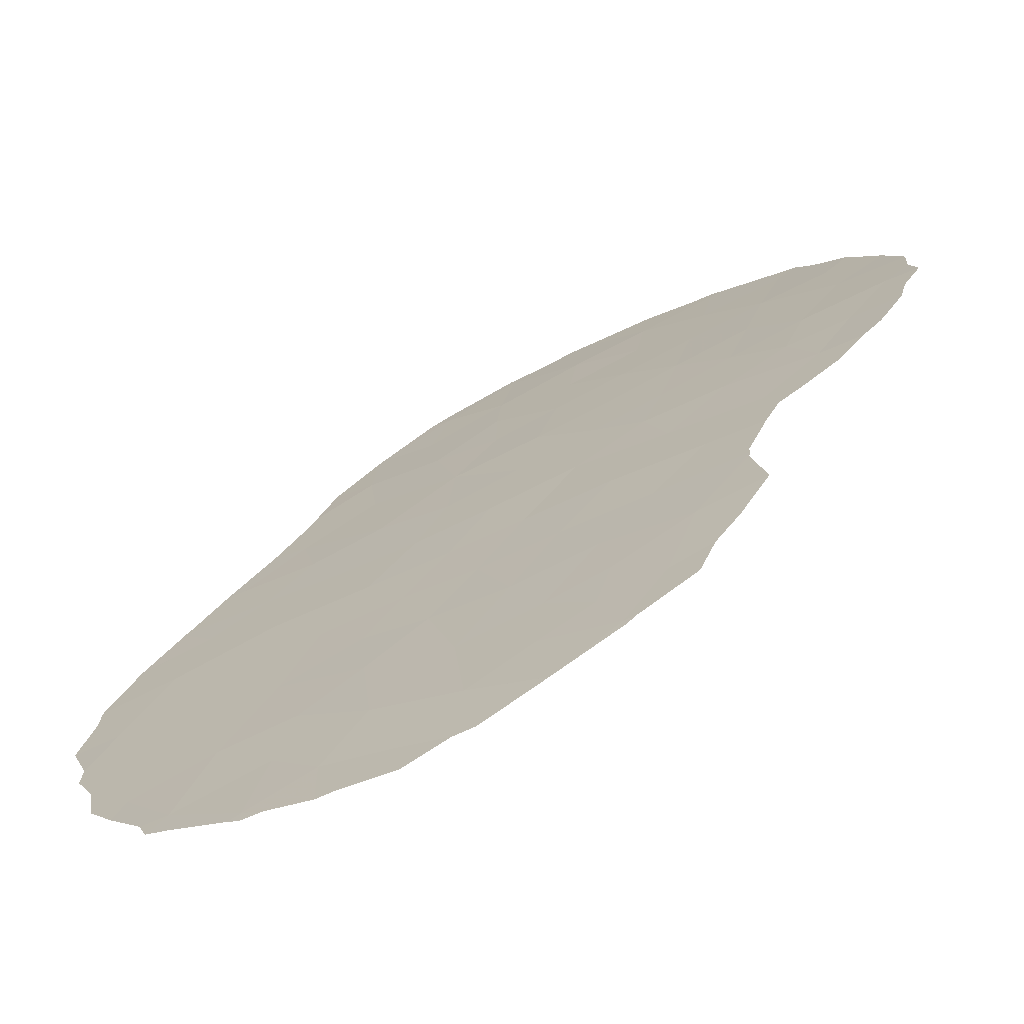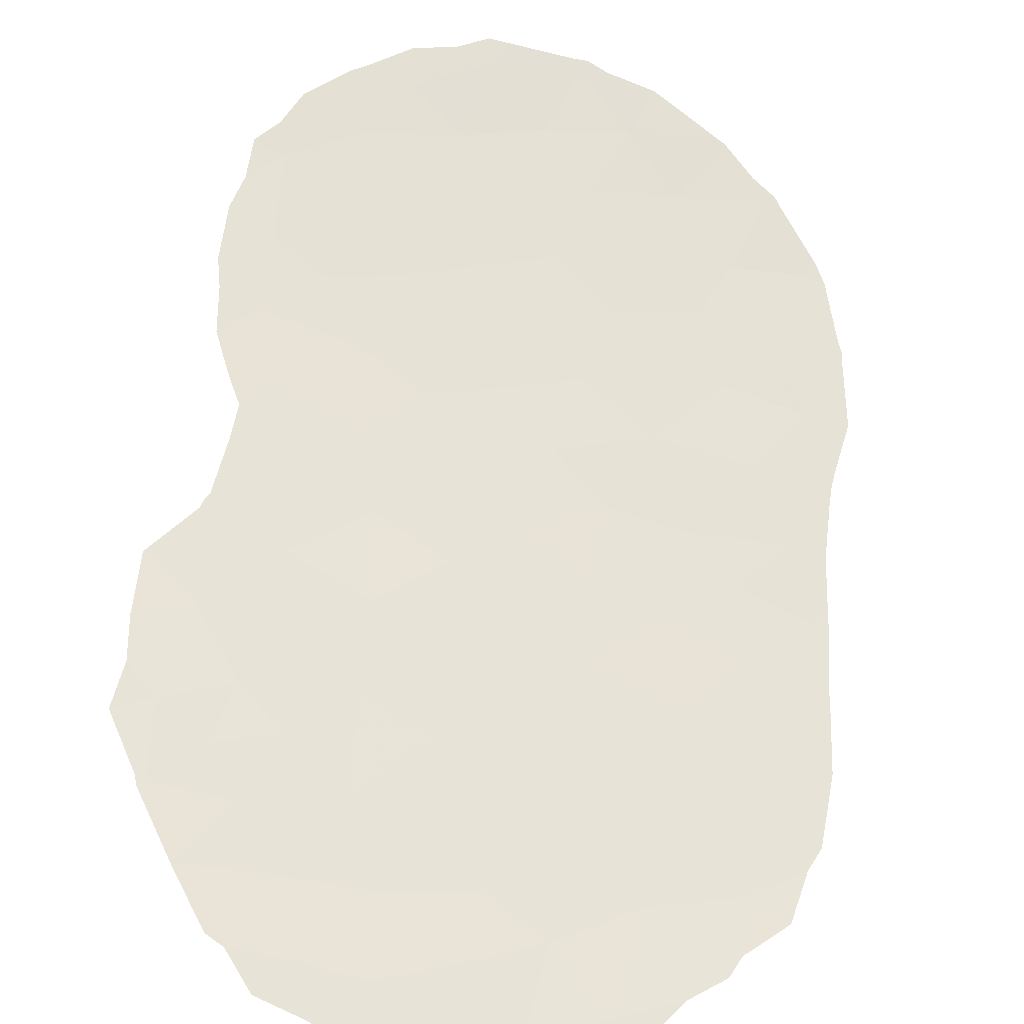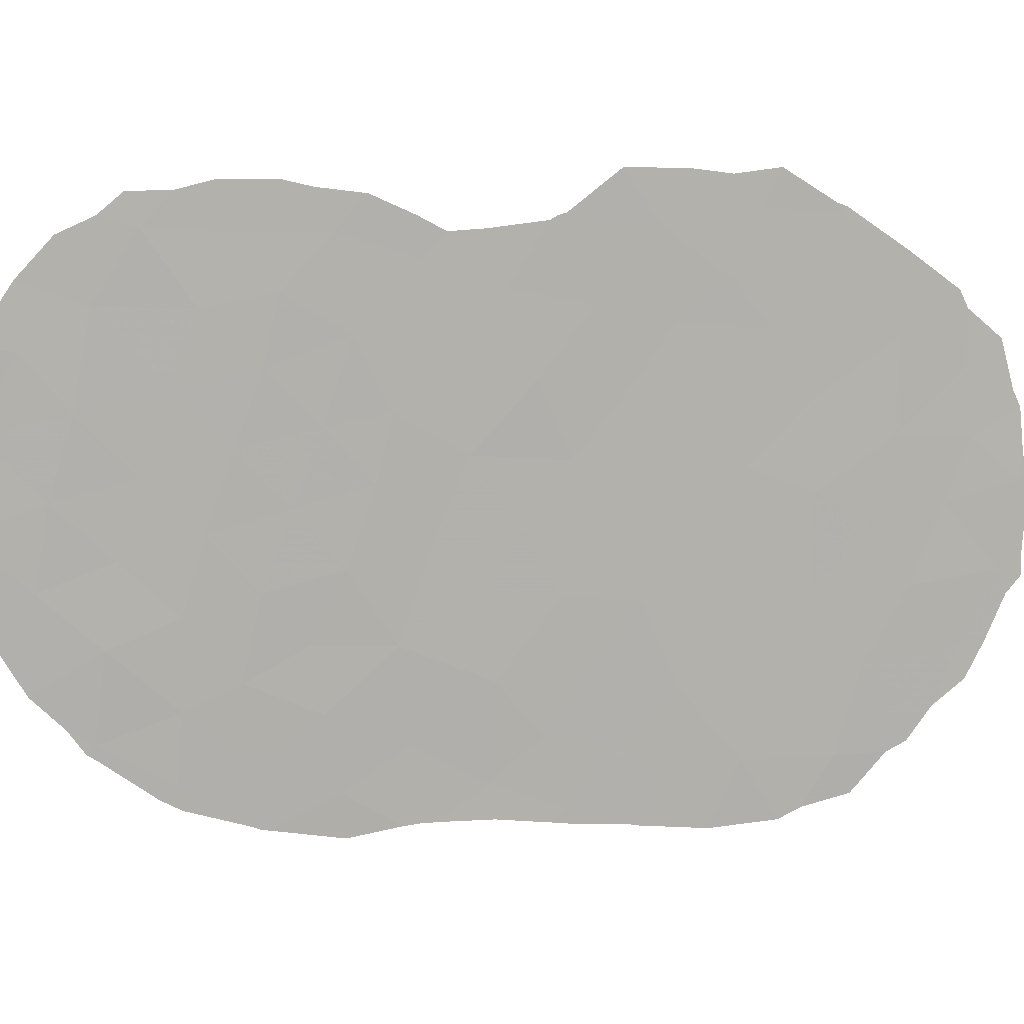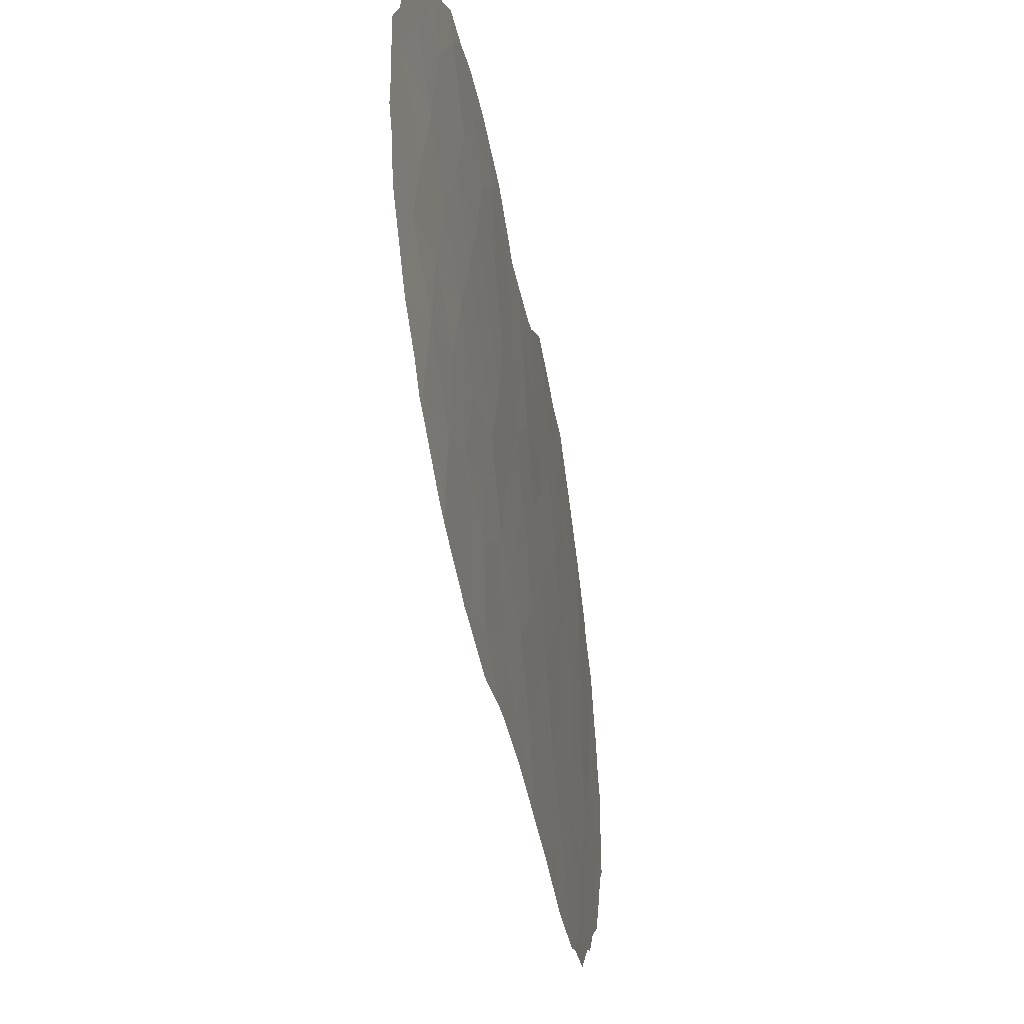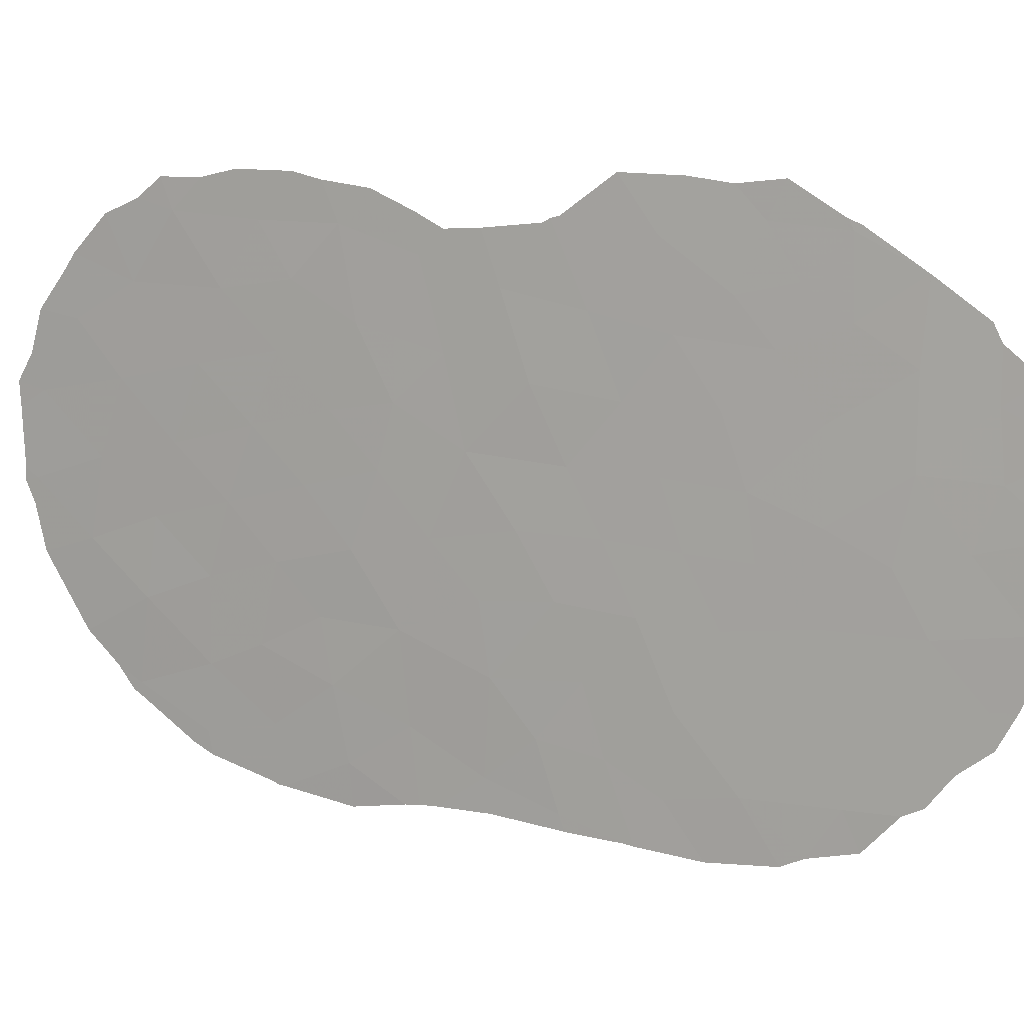
<metadata>
{"format":"obj","ext":"obj","renderer":"f3d","projection":"perspective","resolution":1024,"background":"white","views":[{"elev":-21.1,"azim":-53.4,"up":"+Y"},{"elev":-71.8,"azim":78.7,"up":"+Y"},{"elev":10.8,"azim":-147.6,"up":"+Z"},{"elev":-39.4,"azim":145.6,"up":"+Z"},{"elev":12.1,"azim":-115.7,"up":"+Z"}]}
</metadata>
<code>
v -29.11 56.38 36.82
v -30.36 55.2 37.5
v -38.13 47.44 46
v -35.43 50.23 35.66
v -34.67 51 43.16
v -33.81 51.89 41.97
v -35.63 50.05 44.7
v -44.31 40.99 39.84
v -32.89 52.8 46.02
v -33.84 51.81 36.61
v -27.89 57.52 43.52
v -40.76 44.72 39.73
v -28.01 57.37 38.17
v -29.32 56.17 38.85
v -37.87 47.74 37.37
v -36.99 48.63 35.77
v -42.99 42.36 39.36
v -33.02 52.66 38.44
v -38.6 46.97 38.95
v -29.75 55.8 40.68
v -33.52 52.17 40.37
v -32.87 52.71 33.22
v -33.99 51.61 34.29
v -32.67 53.01 41.71
v -35.29 50.31 33.23
v -38.33 47.25 33.16
v -36.11 49.56 42.58
v -37.58 48 42.28
v -28.87 56.52 34.66
v -30.19 55.29 33.63
v -35.02 50.65 40.95
v -41.21 44.29 33.36
v -38.39 47.17 43.82
v -31.74 53.93 43.02
v -32.04 53.65 44.7
v -39.21 46.34 37.22
v -31.26 54.39 41.23
v -28.29 57.14 40.2
v -27.13 58.18 41.73
v -39.16 46.37 42.18
v -39.31 46.2 44.76
v -36.21 49.42 34.3
v -35.88 49.78 39.19
v -34.39 51.28 38.85
v -42.12 43.25 43.31
v -40.1 45.43 35.31
v -41.64 43.83 35.49
v -30.76 54.85 39.35
v -43.3 41.98 42.59
v -43.42 41.89 40.91
v -31.64 53.99 37.99
v -42.13 43.27 41.03
v -43.99 41.35 37.68
v -39.58 45.98 33.4
v -31.3 54.28 35.93
v -41.07 44.32 46.22
v -28.74 56.75 42.15
v -39.74 45.79 38.82
v -35.24 50.42 37.48
v -31.45 54.21 46.04
v -38.51 47.09 35.26
v -36.7 48.92 40.74
v -30.26 55.34 42.61
v -32.41 53.21 36.75
v -40.74 44.71 42.01
v -29.05 56.46 44.47
v -30.74 54.9 44.41
v -39.77 45.69 46.38
v -36.6 49.02 32.54
v -43.35 42.01 35.91
v -37.36 48.24 33.97
v -32.18 53.48 39.89
v -36.53 49.12 37.59
v -37.29 48.32 39.13
v -39.97 45.51 43.6
v -40.31 45.14 45.09
v -41.83 43.6 38.95
v -34.26 51.42 45.37
v -31.49 54.05 33.98
v -41.12 44.29 44.25
v -37.04 48.58 44.27
v -38.21 47.36 40.63
v -39.58 45.94 40.42
v -33.18 52.52 43.76
v -40.75 44.73 37.45
v -32.61 53 35.1
v -42.44 42.98 37.4
v -29.87 55.73 46.18
v -26.91 58.37 39.56
v -30.31 55.22 35.32
v -44.51 40.78 39.98
v -44.48 40.81 39.65
v -32.08 53.6 47.17
v -31.06 54.59 47.18
v -33.87 51.71 32.35
v -34.14 51.45 32.38
v -36.32 49.34 46.19
v -36.44 49.21 46.29
v -27.83 57.49 35.83
v -28.41 56.94 35.04
v -34.45 51.14 32.39
v -39.28 46.21 47.16
v -38.55 46.98 47.3
v -43.89 41.35 43.22
v -43.28 41.98 43.95
v -42.22 43.11 45.36
v -43.13 42.14 44.4
v -32.91 52.63 32.13
v -31.62 53.88 32.44
v -35.4 50.2 32.36
v -36.37 49.24 32.19
v -44.36 40.92 40.42
v -30.26 55.21 33.03
v -31.34 54.16 32.56
v -29.65 55.93 46.95
v -30.42 55.2 46.97
v -40.24 45.29 31.87
v -40.64 44.87 32.13
v -39.03 46.52 31.77
v -39.02 46.53 31.77
v -37.87 47.73 31.96
v -37.89 47.7 31.96
v -26.82 58.43 38.92
v -27.01 58.25 37.72
v -33.45 52.25 46.84
v -32.61 53.09 46.99
v -37.71 47.88 32.01
v -34.68 51 45.98
v -34.2 51.49 46.35
v -27.7 57.61 36.12
v -42.22 43.11 45.36
v -26.62 58.62 41.29
v -26.6 58.65 41.91
v -42.47 42.96 33.59
v -42.11 43.33 33.35
v -35.31 50.37 46.03
v -27.14 58.19 43.69
v -26.91 58.39 42.62
v -37.48 48.11 47.34
v -36.59 49.05 46.35
v -44.27 40.98 41.58
v -44.13 41.12 41.99
v -42.21 43.12 45.37
v -27.88 57.53 45.08
v -27.64 57.74 44.61
v -29.89 55.56 33.3
v -40.08 45.37 47.29
v -41 44.4 46.47
v -28.53 56.94 46.04
v -29.2 56.34 46.44
v -36.69 48.91 32.13
v -43.47 41.89 35.03
v -43.8 41.55 35.93
v -26.66 58.59 39.45
v -26.67 58.58 39.77
v -42.89 42.5 34.4
v -31.53 53.97 32.46
v -28.71 56.66 34.46
v -41.49 43.97 32.39
v -41.18 44.21 46.37
v -28.9 56.48 34.29
v -44.41 40.91 38.02
v -44.41 40.9 37.49
v -44.16 41.17 37.08
f 51 55 2
f 8 91 92
f 60 94 93
f 10 4 23
f 52 50 17
f 64 18 10
f 10 86 64
f 6 31 21
f 22 23 96
f 22 96 95
f 24 6 21
f 27 28 62
f 62 43 31
f 81 7 97
f 81 97 98
f 1 29 100
f 1 100 99
f 3 41 33
f 58 12 85
f 85 36 58
f 23 25 101
f 23 101 96
f 68 3 103
f 68 103 102
f 24 37 34
f 38 39 57
f 49 105 104
f 16 61 71
f 31 6 5
f 40 28 33
f 33 41 75
f 14 13 38
f 18 44 10
f 39 11 57
f 42 25 4
f 25 23 4
f 10 23 86
f 45 106 107
f 71 69 42
f 24 84 6
f 22 95 108
f 22 108 109
f 86 23 22
f 36 46 61
f 25 110 101
f 25 69 111
f 25 111 110
f 8 112 91
f 18 21 44
f 27 62 31
f 30 114 113
f 88 115 116
f 48 51 2
f 51 18 64
f 51 72 18
f 43 74 73
f 54 32 118
f 54 118 117
f 16 4 73
f 26 54 119
f 26 119 120
f 19 58 36
f 44 59 10
f 59 4 10
f 24 72 37
f 47 46 85
f 64 86 55
f 79 30 90
f 55 79 90
f 25 42 69
f 21 31 44
f 31 43 44
f 20 37 48
f 71 26 122
f 71 122 121
f 89 13 124
f 89 124 123
f 9 126 125
f 38 13 89
f 4 16 42
f 69 71 121
f 69 121 127
f 41 3 68
f 80 76 56
f 46 54 61
f 12 77 85
f 77 17 87
f 78 129 128
f 22 79 86
f 2 90 1
f 20 48 14
f 13 1 99
f 13 99 130
f 13 14 1
f 14 2 1
f 14 48 2
f 1 90 29
f 67 63 66
f 90 30 29
f 52 65 45
f 45 80 131
f 45 131 106
f 65 83 40
f 67 88 60
f 75 76 80
f 39 132 133
f 32 47 134
f 32 134 135
f 54 117 119
f 49 45 107
f 49 107 105
f 45 49 52
f 49 50 52
f 27 31 5
f 7 78 128
f 7 128 136
f 28 40 82
f 83 19 82
f 83 12 58
f 11 39 138
f 11 138 137
f 39 133 138
f 51 64 55
f 28 27 81
f 3 140 139
f 5 6 84
f 84 9 78
f 84 24 34
f 34 35 84
f 32 54 46
f 46 47 32
f 8 50 141
f 8 141 112
f 8 17 50
f 49 104 142
f 50 49 142
f 50 142 141
f 80 56 143
f 80 143 131
f 40 33 75
f 15 19 36
f 12 65 52
f 43 59 44
f 9 60 93
f 9 93 126
f 43 73 59
f 59 73 4
f 15 61 16
f 3 139 103
f 19 74 82
f 62 82 74
f 20 63 37
f 66 11 145
f 66 145 144
f 83 65 12
f 30 113 146
f 67 35 34
f 56 68 147
f 56 147 148
f 68 102 147
f 88 66 149
f 88 149 150
f 66 144 149
f 69 151 111
f 71 61 26
f 7 136 97
f 70 153 152
f 9 84 35
f 71 42 16
f 61 15 36
f 60 88 116
f 60 116 94
f 48 72 51
f 24 21 72
f 72 21 18
f 74 15 73
f 15 74 19
f 16 73 15
f 72 48 37
f 89 154 155
f 76 75 41
f 53 17 8
f 39 89 155
f 39 155 132
f 52 77 12
f 77 87 85
f 62 74 43
f 68 76 41
f 87 70 47
f 70 152 156
f 78 9 125
f 78 125 129
f 79 22 109
f 79 109 157
f 29 158 100
f 88 67 66
f 57 11 66
f 63 57 66
f 57 63 20
f 34 37 63
f 63 67 34
f 35 60 9
f 60 35 67
f 65 75 80
f 47 70 156
f 47 156 134
f 3 81 98
f 3 98 140
f 32 135 159
f 32 159 118
f 5 7 27
f 81 3 33
f 62 28 82
f 58 19 83
f 82 40 83
f 33 28 81
f 81 27 7
f 7 5 78
f 76 68 56
f 56 148 160
f 56 160 143
f 47 85 87
f 29 30 146
f 29 146 161
f 55 90 2
f 11 137 145
f 89 123 154
f 29 161 158
f 65 80 45
f 78 5 84
f 86 79 55
f 13 130 124
f 87 17 53
f 20 14 38
f 20 38 57
f 65 40 75
f 85 46 36
f 88 150 115
f 52 17 77
f 89 39 38
f 53 8 92
f 53 92 162
f 53 163 164
f 87 53 70
f 53 162 163
f 26 61 54
f 30 79 157
f 30 157 114
f 26 120 122
f 69 127 151
f 70 53 164
f 70 164 153

</code>
